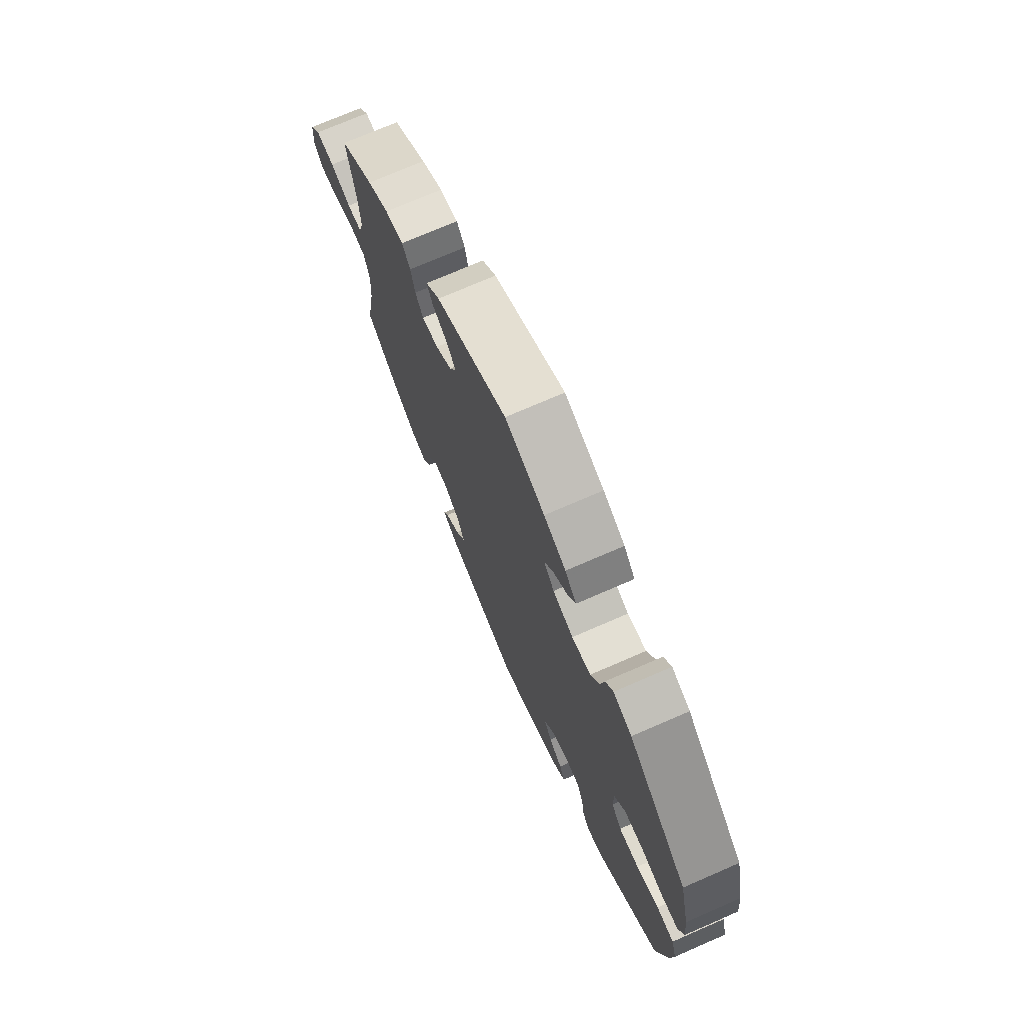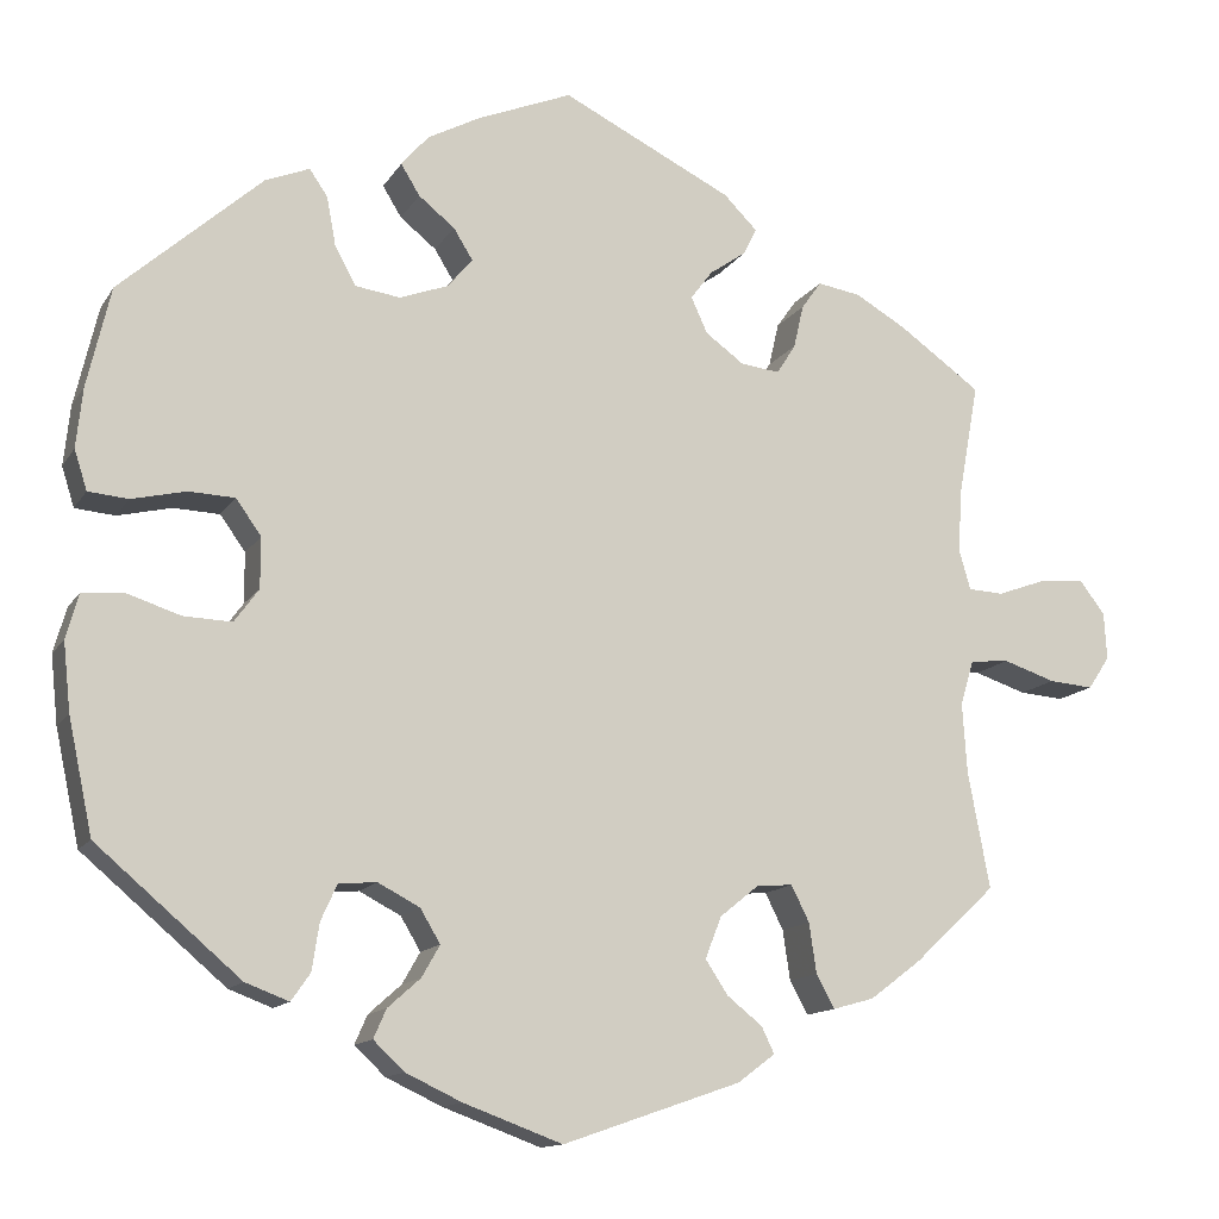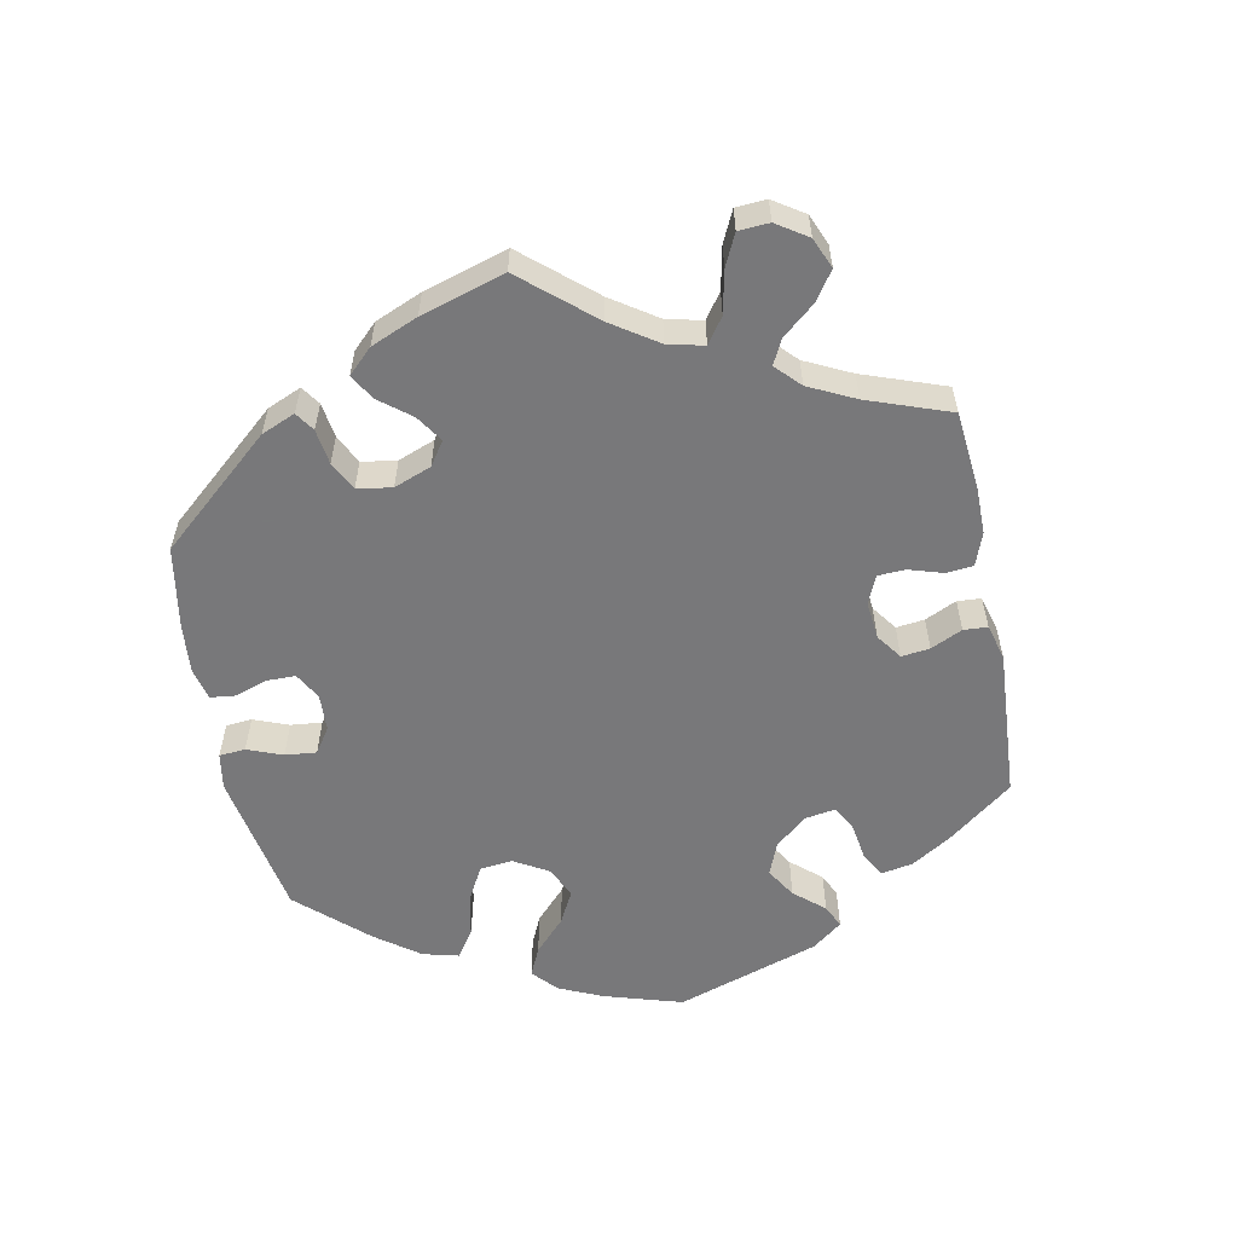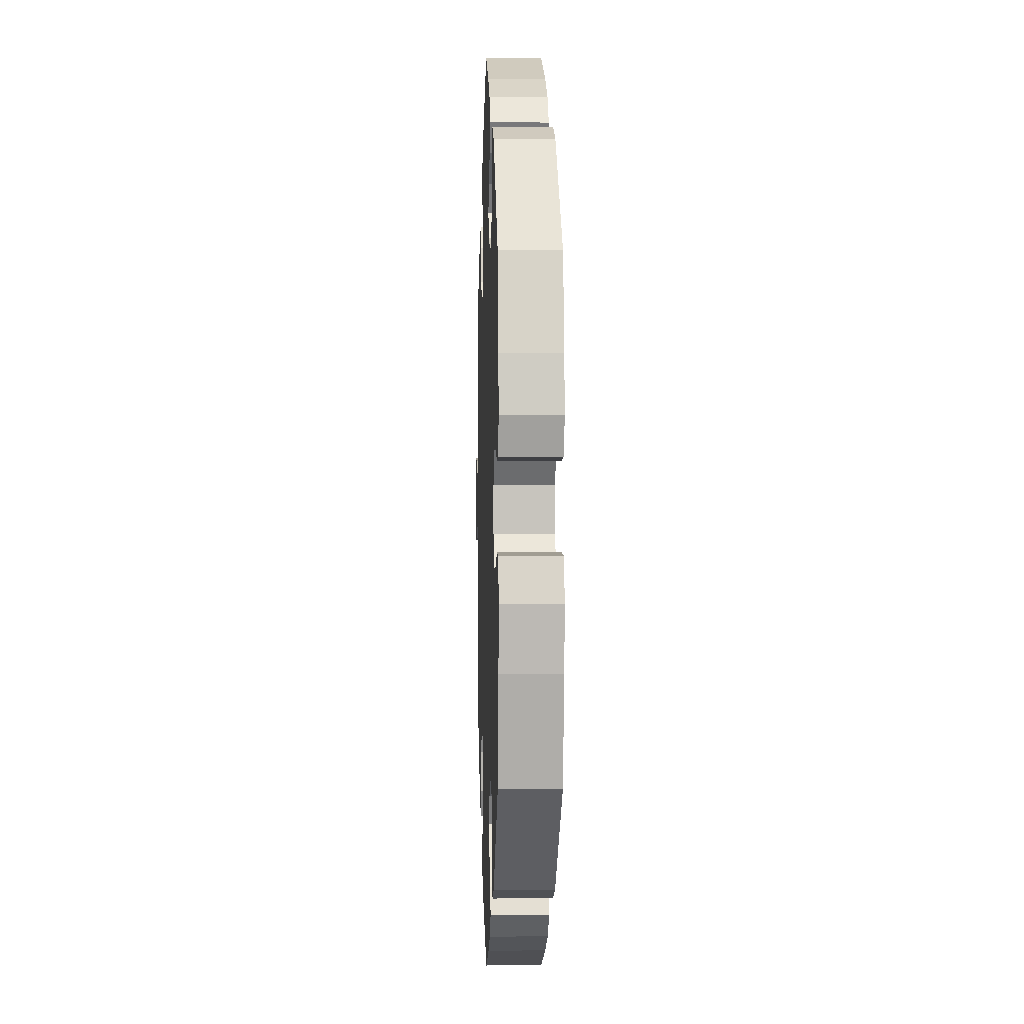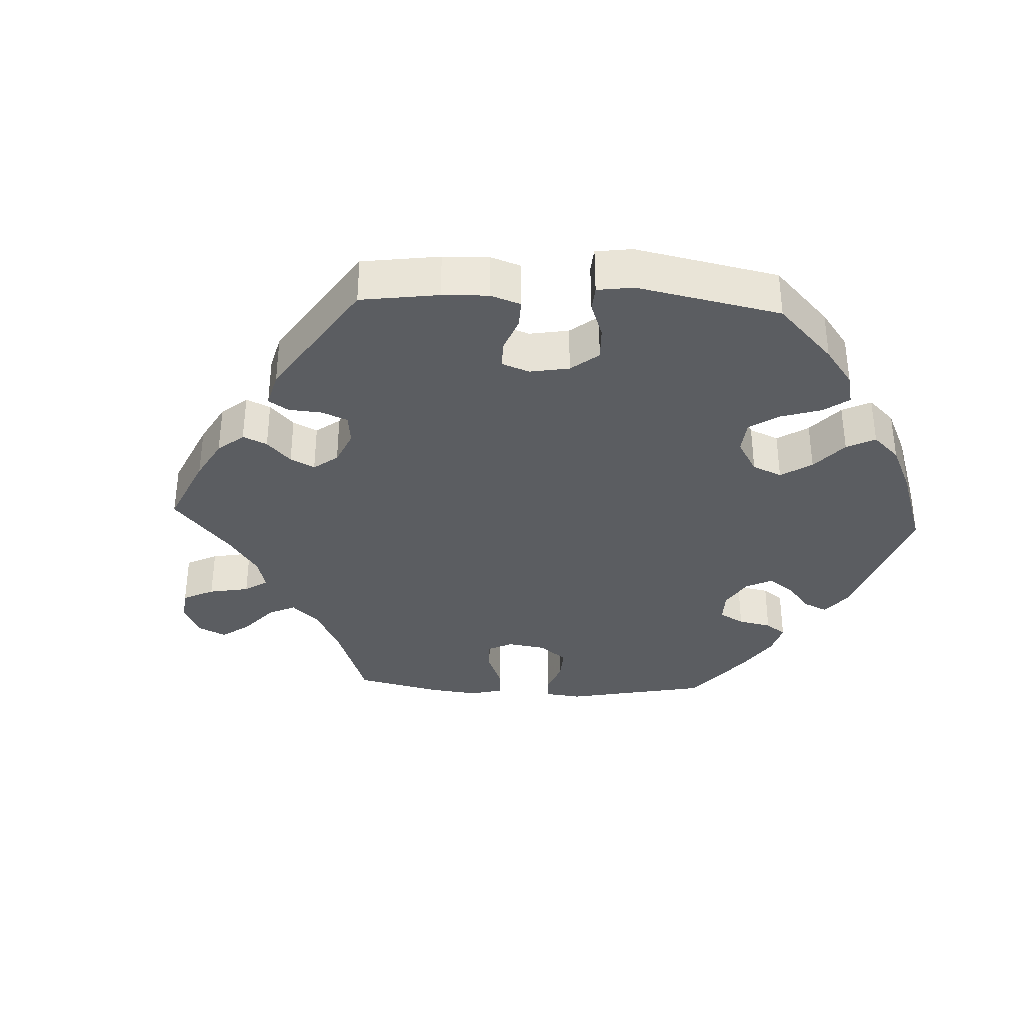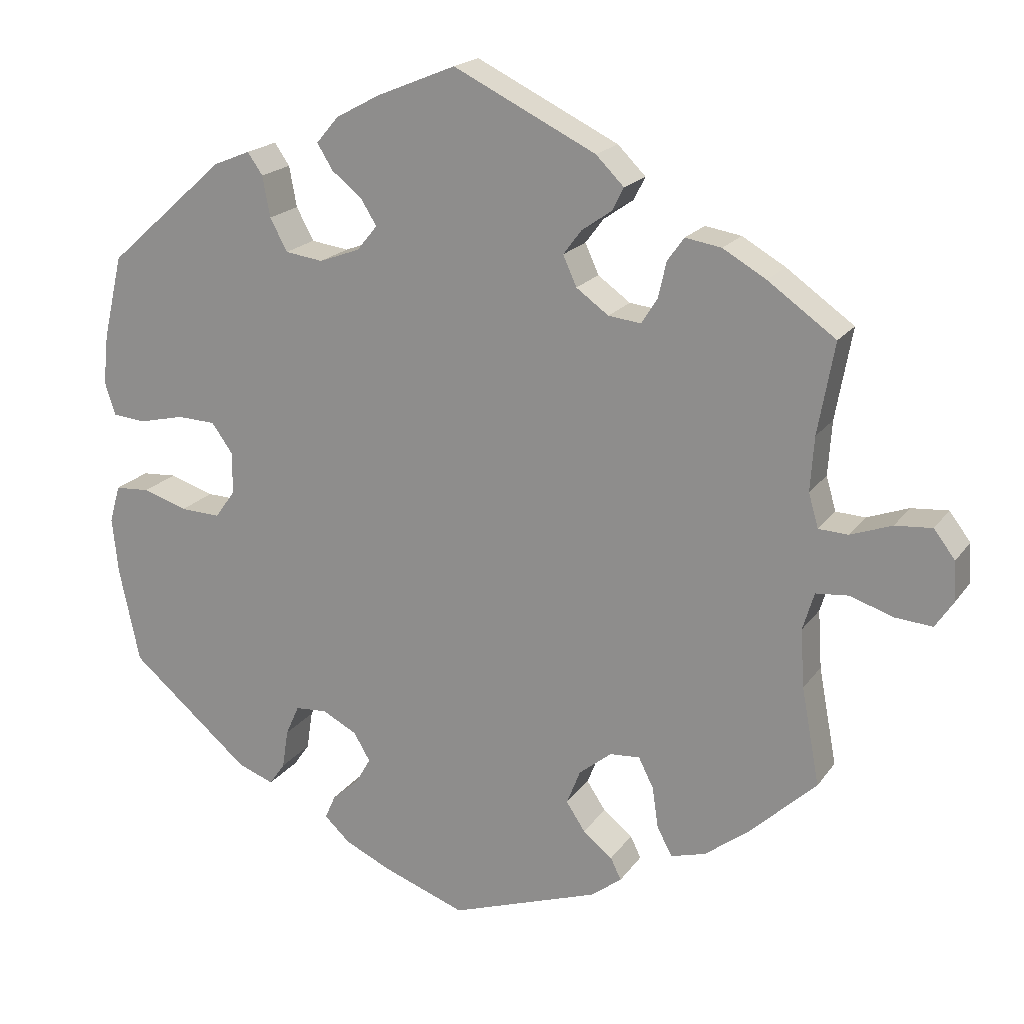
<metadata>
{"format":"obj","ext":"obj","renderer":"f3d","projection":"perspective","resolution":1024,"background":"white","views":[{"elev":73.0,"azim":66.5,"up":"+Z"},{"elev":-13.2,"azim":159.4,"up":"+Z"},{"elev":-57.6,"azim":-108.9,"up":"+Y"},{"elev":0.9,"azim":88.0,"up":"+Z"},{"elev":-35.5,"azim":27.2,"up":"+Y"},{"elev":19.2,"azim":-155.4,"up":"+Z"}]}
</metadata>
<code>
v 0.341 0.07 -0.424
v 0.293 0.07 -0.442
v 0.272 0.07 -0.412
v 0.264 0.07 -0.36
v 0.246 0.07 -0.32
v 0.204 0.07 -0.317
v 0.158 0.07 -0.341
v 0.136 0.07 -0.378
v 0.156 0.07 -0.413
v 0.192 0.07 -0.445
v 0.206 0.07 -0.477
v 0.172 0.07 -0.509
v 0.11 0.07 -0.538
v 0.001 0.07 -0.578
v -0.196 0.07 -0.51
v -0.237 0.07 -0.479
v -0.223 0.07 -0.45
v -0.184 0.07 -0.419
v -0.159 0.07 -0.381
v -0.177 0.07 -0.335
v -0.22 0.07 -0.3
v -0.26 0.07 -0.297
v -0.28 0.07 -0.337
v -0.288 0.07 -0.392
v -0.308 0.07 -0.429
v -0.354 0.07 -0.416
v -0.411 0.07 -0.373
v -0.501 0.07 -0.289
v -0.477 0.07 -0.16
v -0.472 0.07 -0.083
v -0.487 0.07 -0.033
v -0.53 0.07 -0.029
v -0.588 0.07 -0.048
v -0.637 0.07 -0.052
v -0.661 0.07 -0.016
v -0.658 0.07 0.036
v -0.63 0.07 0.073
v -0.581 0.07 0.069
v -0.526 0.07 0.049
v -0.487 0.07 0.051
v -0.474 0.07 0.096
v -0.479 0.07 0.168
v -0.501 0.07 0.289
v -0.411 0.07 0.353
v -0.354 0.07 0.386
v -0.306 0.07 0.394
v -0.284 0.07 0.363
v -0.273 0.07 0.315
v -0.252 0.07 0.282
v -0.209 0.07 0.287
v -0.166 0.07 0.318
v -0.148 0.07 0.358
v -0.172 0.07 0.39
v -0.212 0.07 0.418
v -0.227 0.07 0.448
v -0.19 0.07 0.485
v -0.001 0.07 0.578
v 0.104 0.07 0.535
v 0.162 0.07 0.504
v 0.192 0.07 0.469
v 0.171 0.07 0.435
v 0.131 0.07 0.403
v 0.11 0.07 0.369
v 0.137 0.07 0.336
v 0.191 0.07 0.316
v 0.241 0.07 0.323
v 0.264 0.07 0.366
v 0.274 0.07 0.42
v 0.294 0.07 0.449
v 0.343 0.07 0.429
v 0.5 0.07 0.289
v 0.526 0.07 0.178
v 0.533 0.07 0.112
v 0.519 0.07 0.068
v 0.475 0.07 0.064
v 0.415 0.07 0.078
v 0.364 0.07 0.076
v 0.336 0.07 0.037
v 0.336 0.07 -0.019
v 0.363 0.07 -0.056
v 0.416 0.07 -0.054
v 0.475 0.07 -0.035
v 0.521 0.07 -0.038
v 0.535 0.07 -0.088
v 0.527 0.07 -0.163
v 0.5 0.07 -0.289
v 0.341 0 -0.424
v 0.293 0 -0.442
v 0.272 0 -0.412
v 0.264 0 -0.36
v 0.246 0 -0.32
v 0.204 0 -0.317
v 0.158 0 -0.341
v 0.136 0 -0.378
v 0.156 0 -0.413
v 0.192 0 -0.445
v 0.206 0 -0.477
v 0.172 0 -0.509
v 0.11 0 -0.538
v 0.001 0 -0.578
v -0.196 0 -0.51
v -0.237 0 -0.479
v -0.223 0 -0.45
v -0.184 0 -0.419
v -0.159 0 -0.381
v -0.177 0 -0.335
v -0.22 0 -0.3
v -0.26 0 -0.297
v -0.28 0 -0.337
v -0.288 0 -0.392
v -0.308 0 -0.429
v -0.354 0 -0.416
v -0.411 0 -0.373
v -0.501 0 -0.289
v -0.477 0 -0.16
v -0.472 0 -0.083
v -0.487 0 -0.033
v -0.53 0 -0.029
v -0.588 0 -0.048
v -0.637 0 -0.052
v -0.661 0 -0.016
v -0.658 0 0.036
v -0.63 0 0.073
v -0.581 0 0.069
v -0.526 0 0.049
v -0.487 0 0.051
v -0.474 0 0.096
v -0.479 0 0.168
v -0.501 0 0.289
v -0.411 0 0.353
v -0.354 0 0.386
v -0.306 0 0.394
v -0.284 0 0.363
v -0.273 0 0.315
v -0.252 0 0.282
v -0.209 0 0.287
v -0.166 0 0.318
v -0.148 0 0.358
v -0.172 0 0.39
v -0.212 0 0.418
v -0.227 0 0.448
v -0.19 0 0.485
v -0.001 0 0.578
v 0.104 0 0.535
v 0.162 0 0.504
v 0.192 0 0.469
v 0.171 0 0.435
v 0.131 0 0.403
v 0.11 0 0.369
v 0.137 0 0.336
v 0.191 0 0.316
v 0.241 0 0.323
v 0.264 0 0.366
v 0.274 0 0.42
v 0.294 0 0.449
v 0.343 0 0.429
v 0.5 0 0.289
v 0.526 0 0.178
v 0.533 0 0.112
v 0.519 0 0.068
v 0.475 0 0.064
v 0.415 0 0.078
v 0.364 0 0.076
v 0.336 0 0.037
v 0.336 0 -0.019
v 0.363 0 -0.056
v 0.416 0 -0.054
v 0.475 0 -0.035
v 0.521 0 -0.038
v 0.535 0 -0.088
v 0.527 0 -0.163
v 0.5 0 -0.289
f 81 82 83 84
f 80 81 84 85
f 73 74 75 76
f 73 76 77
f 72 73 77
f 71 72 77
f 70 71 77 78
f 67 68 69 70
f 66 67 70 78
f 59 60 61 62
f 59 62 63
f 58 59 63
f 57 58 63
f 56 57 63
f 53 54 55 56
f 52 53 56 63
f 51 52 63 64
f 45 46 47 48
f 45 48 49
f 42 43 44 45
f 41 42 45 49
f 40 41 49 50
f 36 37 38 39
f 36 39 40
f 35 36 40
f 32 33 34 35
f 31 32 35 40
f 30 31 40 50
f 26 27 28 29
f 23 24 25 26
f 22 23 26 29
f 21 22 29 30
f 15 16 17 18
f 15 18 19
f 14 15 19
f 13 14 19 20
f 9 10 11 12
f 8 9 12 13
f 1 2 3 4
f 1 4 5
f 80 85 86 1
f 65 66 78 79
f 51 64 65 79
f 8 13 20 21
f 7 8 21 30
f 6 7 30 50
f 79 80 1 5
f 50 51 79
f 5 6 50 79
f 170 169 168 167
f 171 170 167 166
f 162 161 160 159
f 163 162 159
f 163 159 158
f 163 158 157
f 164 163 157 156
f 156 155 154 153
f 164 156 153 152
f 148 147 146 145
f 149 148 145
f 149 145 144
f 149 144 143
f 149 143 142
f 142 141 140 139
f 149 142 139 138
f 150 149 138 137
f 134 133 132 131
f 135 134 131
f 131 130 129 128
f 135 131 128 127
f 136 135 127 126
f 125 124 123 122
f 126 125 122
f 126 122 121
f 121 120 119 118
f 126 121 118 117
f 136 126 117 116
f 115 114 113 112
f 112 111 110 109
f 115 112 109 108
f 116 115 108 107
f 104 103 102 101
f 105 104 101
f 105 101 100
f 106 105 100 99
f 98 97 96 95
f 99 98 95 94
f 90 89 88 87
f 91 90 87
f 87 172 171 166
f 165 164 152 151
f 165 151 150 137
f 107 106 99 94
f 116 107 94 93
f 136 116 93 92
f 91 87 166 165
f 165 137 136
f 165 136 92 91
f 1 87 88 2
f 2 88 89 3
f 3 89 90 4
f 4 90 91 5
f 5 91 92 6
f 6 92 93 7
f 7 93 94 8
f 8 94 95 9
f 9 95 96 10
f 10 96 97 11
f 11 97 98 12
f 12 98 99 13
f 13 99 100 14
f 14 100 101 15
f 15 101 102 16
f 16 102 103 17
f 17 103 104 18
f 18 104 105 19
f 19 105 106 20
f 20 106 107 21
f 21 107 108 22
f 22 108 109 23
f 23 109 110 24
f 24 110 111 25
f 25 111 112 26
f 26 112 113 27
f 27 113 114 28
f 28 114 115 29
f 29 115 116 30
f 30 116 117 31
f 31 117 118 32
f 32 118 119 33
f 33 119 120 34
f 34 120 121 35
f 35 121 122 36
f 36 122 123 37
f 37 123 124 38
f 38 124 125 39
f 39 125 126 40
f 40 126 127 41
f 41 127 128 42
f 42 128 129 43
f 43 129 130 44
f 44 130 131 45
f 45 131 132 46
f 46 132 133 47
f 47 133 134 48
f 48 134 135 49
f 49 135 136 50
f 50 136 137 51
f 51 137 138 52
f 52 138 139 53
f 53 139 140 54
f 54 140 141 55
f 55 141 142 56
f 56 142 143 57
f 57 143 144 58
f 58 144 145 59
f 59 145 146 60
f 60 146 147 61
f 61 147 148 62
f 62 148 149 63
f 63 149 150 64
f 64 150 151 65
f 65 151 152 66
f 66 152 153 67
f 67 153 154 68
f 68 154 155 69
f 69 155 156 70
f 70 156 157 71
f 71 157 158 72
f 72 158 159 73
f 73 159 160 74
f 74 160 161 75
f 75 161 162 76
f 76 162 163 77
f 77 163 164 78
f 78 164 165 79
f 79 165 166 80
f 80 166 167 81
f 81 167 168 82
f 82 168 169 83
f 83 169 170 84
f 84 170 171 85
f 85 171 172 86
f 86 172 87 1

</code>
